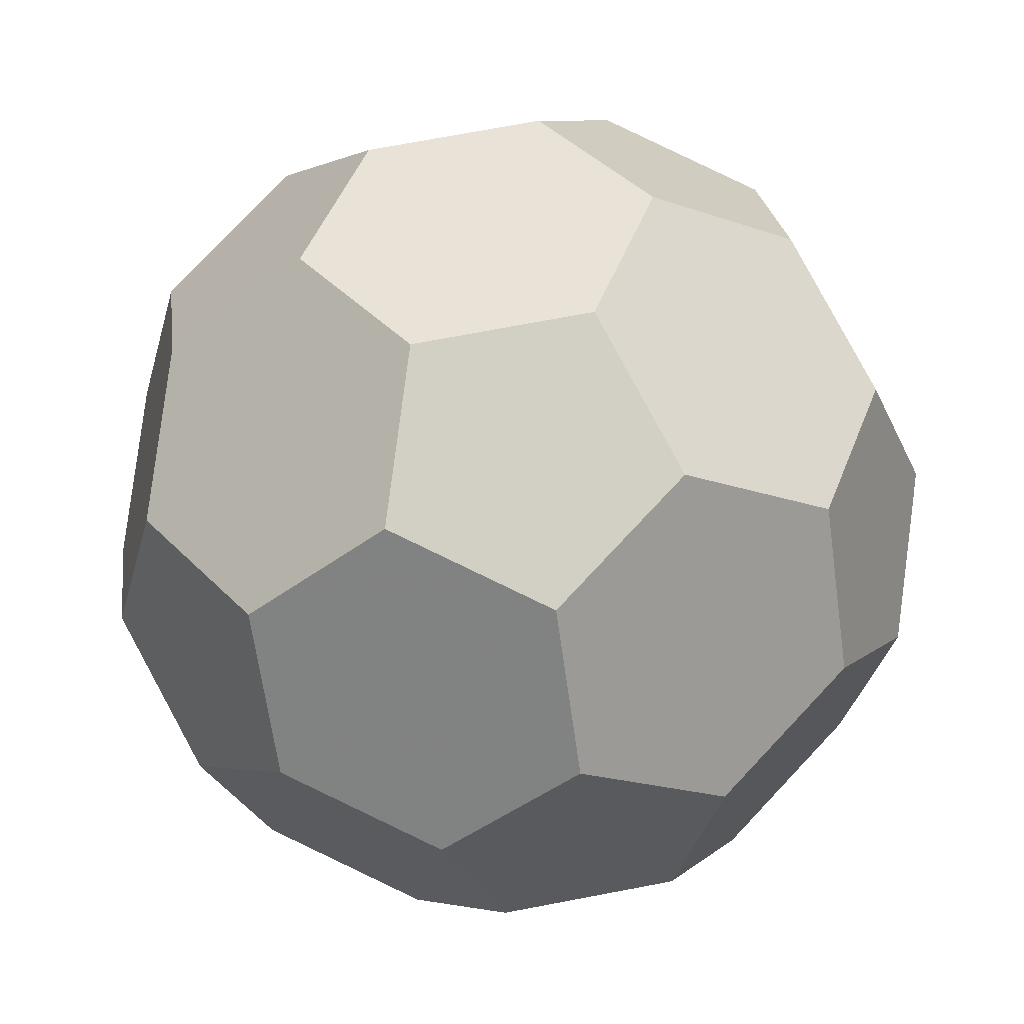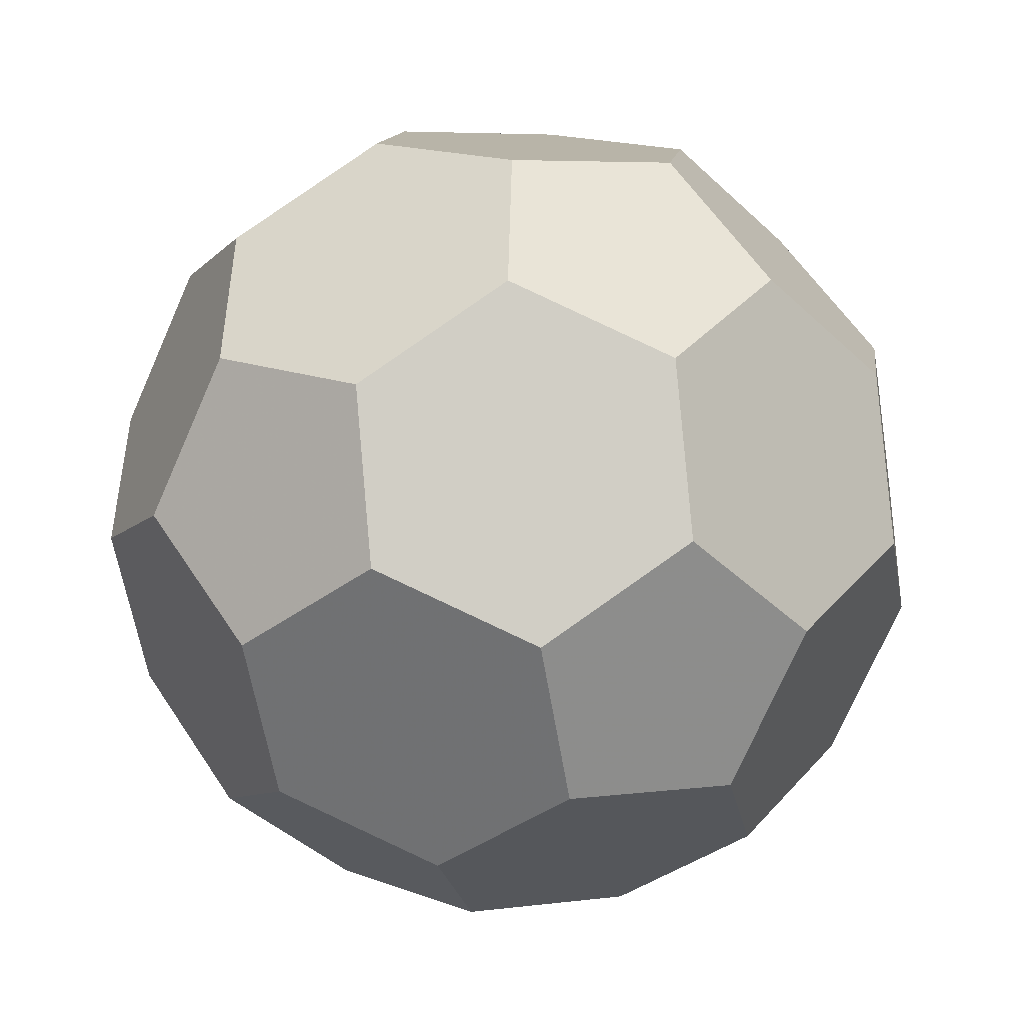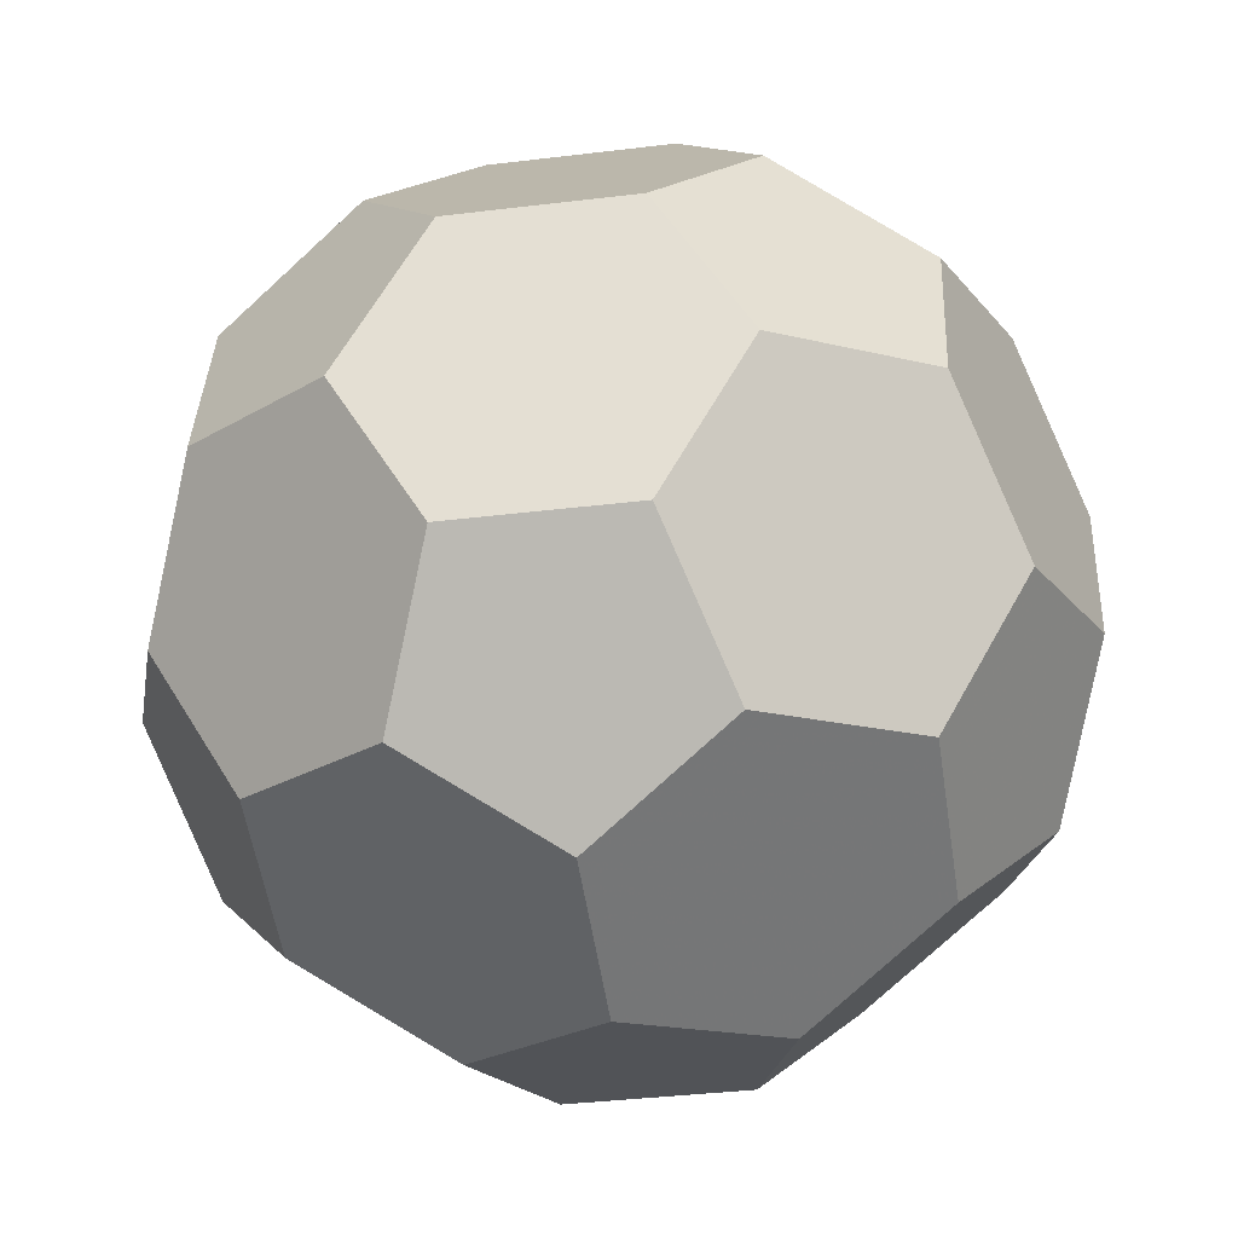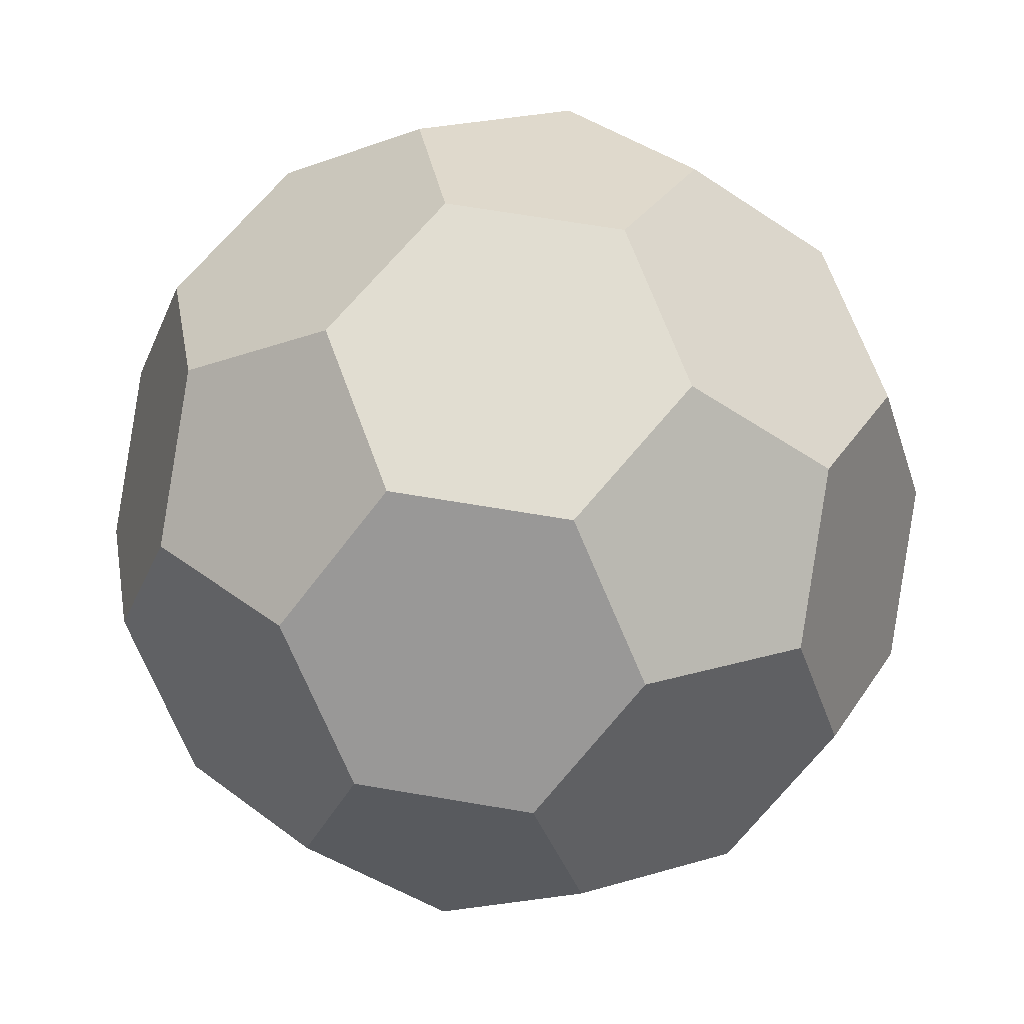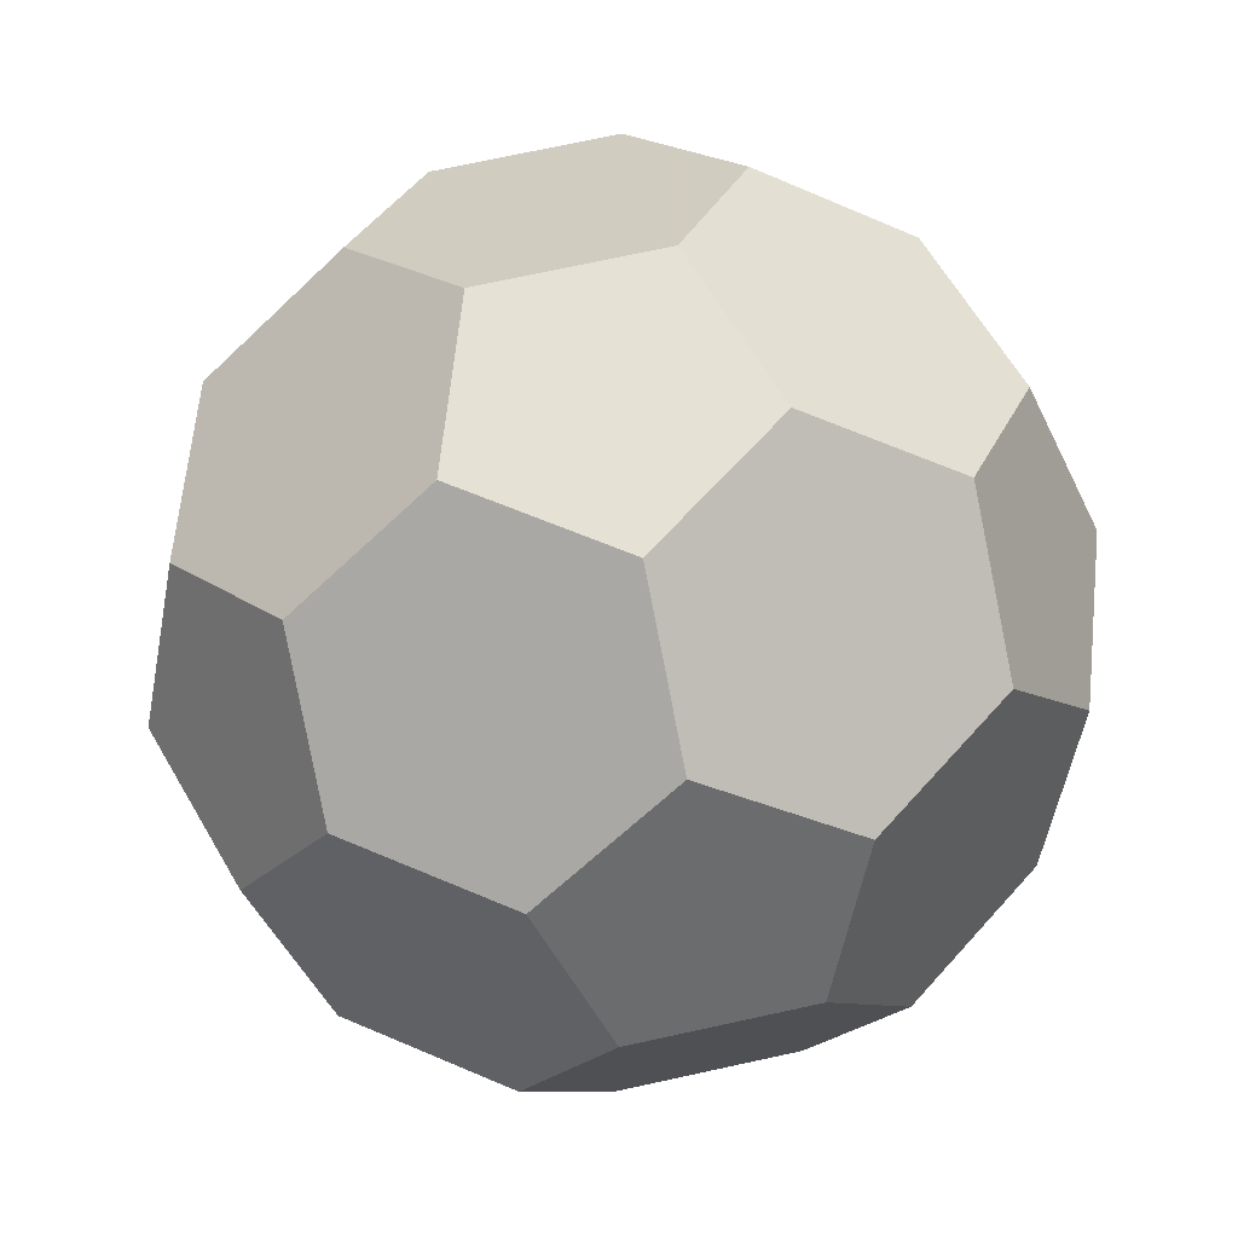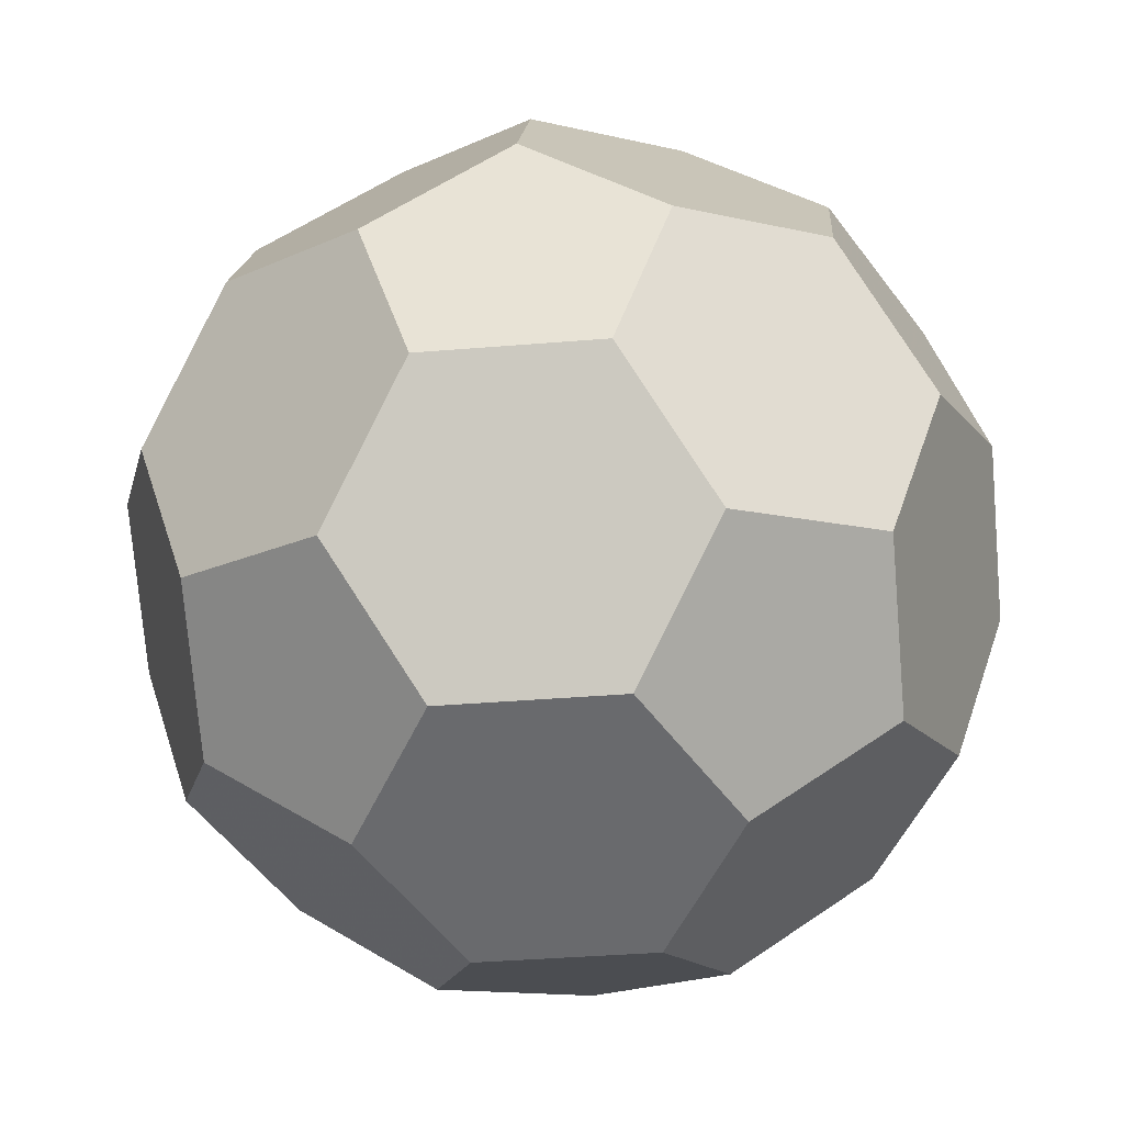
<metadata>
{"format":"obj","ext":"obj","renderer":"f3d","projection":"perspective","resolution":1024,"background":"white","views":[{"elev":72.4,"azim":-179.1,"up":"+Y"},{"elev":36.3,"azim":-20.1,"up":"+Z"},{"elev":-77.3,"azim":54.1,"up":"+Y"},{"elev":-35.2,"azim":118.1,"up":"+Y"},{"elev":-35.7,"azim":-176.1,"up":"+Z"},{"elev":39.4,"azim":-131.4,"up":"+Y"}]}
</metadata>
<code>
v 0 0 1.021
v 0.4035 0 0.9379
v -0.2275 0.3333 0.9379
v -0.1471 -0.3758 0.9379
v 0.5796 0.3333 0.7716
v 0.5058 -0.3758 0.8033
v -0.6021 0.2909 0.7716
v -0.05138 0.6667 0.7716
v 0.1655 -0.608 0.8033
v -0.5217 -0.4182 0.7716
v 0.858 0.2909 0.4708
v 0.3522 0.6667 0.6885
v 0.7842 -0.4182 0.5026
v -0.6575 0.598 0.5026
v -0.7492 -0.08488 0.6885
v -0.3171 0.8302 0.5026
v 0.1035 -0.8827 0.5026
v -0.5837 -0.6929 0.4708
v 0.8026 0.598 0.2018
v 0.9603 -0.08488 0.3363
v 0.49 0.8302 0.3363
v 0.7222 -0.6929 0.2018
v -0.86 0.5293 0.1504
v -0.9517 -0.1536 0.3363
v -0.1794 0.9938 0.1504
v 0.3819 -0.9251 0.2018
v -0.2711 -0.9251 0.3363
v -0.8494 -0.5293 0.2018
v 0.8494 0.5293 -0.2018
v 1.007 -0.1536 -0.06726
v 0.2242 0.9938 0.06726
v 0.86 -0.5293 -0.1504
v -0.7222 0.6929 -0.2018
v -1.007 0.1536 0.06726
v -0.3819 0.9251 -0.2018
v 0.1794 -0.9938 -0.1504
v -0.2242 -0.9938 -0.06726
v -0.8026 -0.598 -0.2018
v 0.5837 0.6929 -0.4708
v 0.9517 0.1536 -0.3363
v 0.2711 0.9251 -0.3363
v 0.6575 -0.598 -0.5026
v -0.7842 0.4182 -0.5026
v -0.9603 0.08488 -0.3363
v -0.1035 0.8827 -0.5026
v 0.3171 -0.8302 -0.5026
v -0.49 -0.8302 -0.3363
v -0.858 -0.2909 -0.4708
v 0.5217 0.4182 -0.7716
v 0.7492 0.08488 -0.6885
v 0.6021 -0.2909 -0.7716
v -0.5058 0.3758 -0.8033
v -0.1655 0.608 -0.8033
v 0.05138 -0.6667 -0.7716
v -0.3522 -0.6667 -0.6885
v -0.5796 -0.3333 -0.7716
v 0.1471 0.3758 -0.9379
v 0.2275 -0.3333 -0.9379
v -0.4035 0 -0.9379
v 0 0 -1.021
o truncated icosahedron
f 1 4 9 6 2
f 3 8 16 14 7
f 5 11 19 21 12
f 10 15 24 28 18
f 13 22 32 30 20
f 17 27 37 36 26
f 23 33 43 44 34
f 25 31 41 45 35
f 29 40 50 49 39
f 38 48 56 55 47
f 42 46 54 58 51
f 52 53 57 60 59
f 1 2 5 12 8 3
f 1 3 7 15 10 4
f 2 6 13 20 11 5
f 4 10 18 27 17 9
f 6 9 17 26 22 13
f 7 14 23 34 24 15
f 8 12 21 31 25 16
f 11 20 30 40 29 19
f 14 16 25 35 33 23
f 18 28 38 47 37 27
f 19 29 39 41 31 21
f 22 26 36 46 42 32
f 24 34 44 48 38 28
f 30 32 42 51 50 40
f 33 35 45 53 52 43
f 36 37 47 55 54 46
f 39 49 57 53 45 41
f 43 52 59 56 48 44
f 49 50 51 58 60 57
f 54 55 56 59 60 58

</code>
